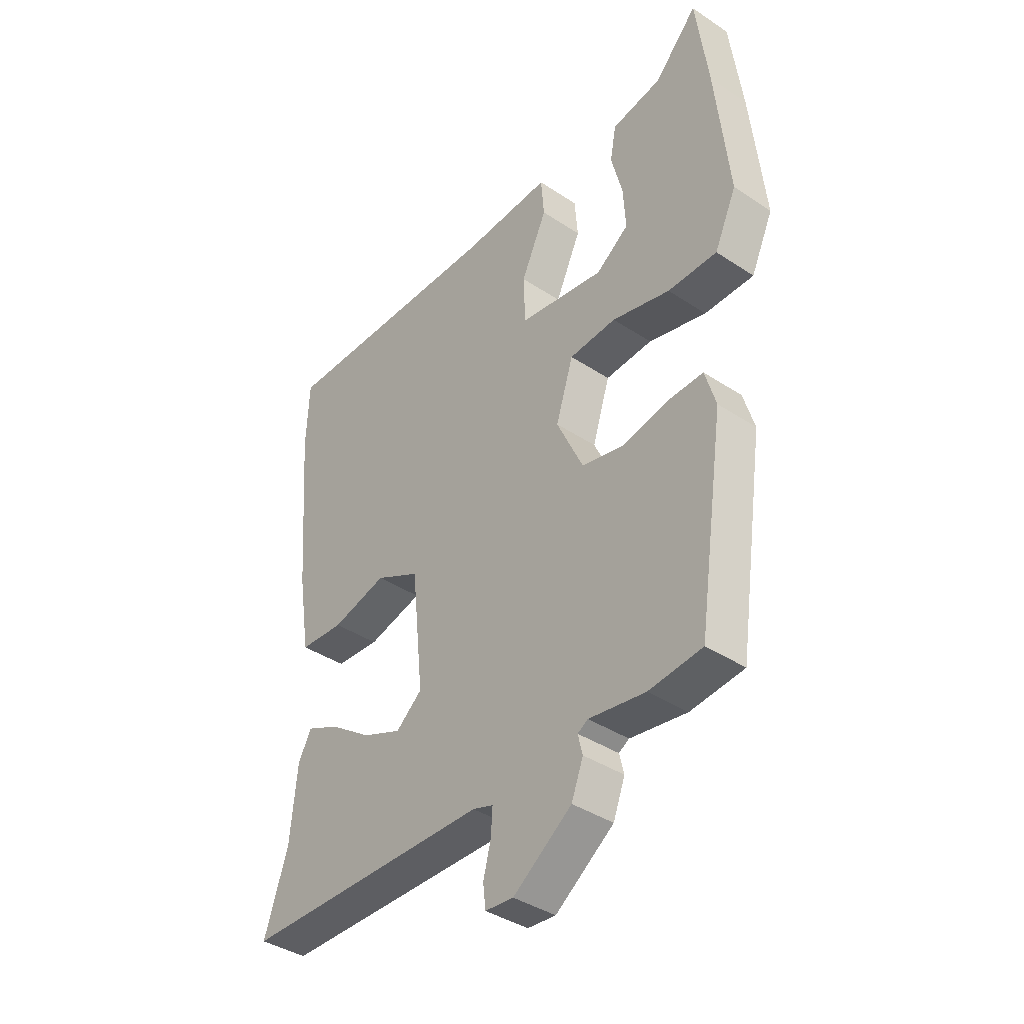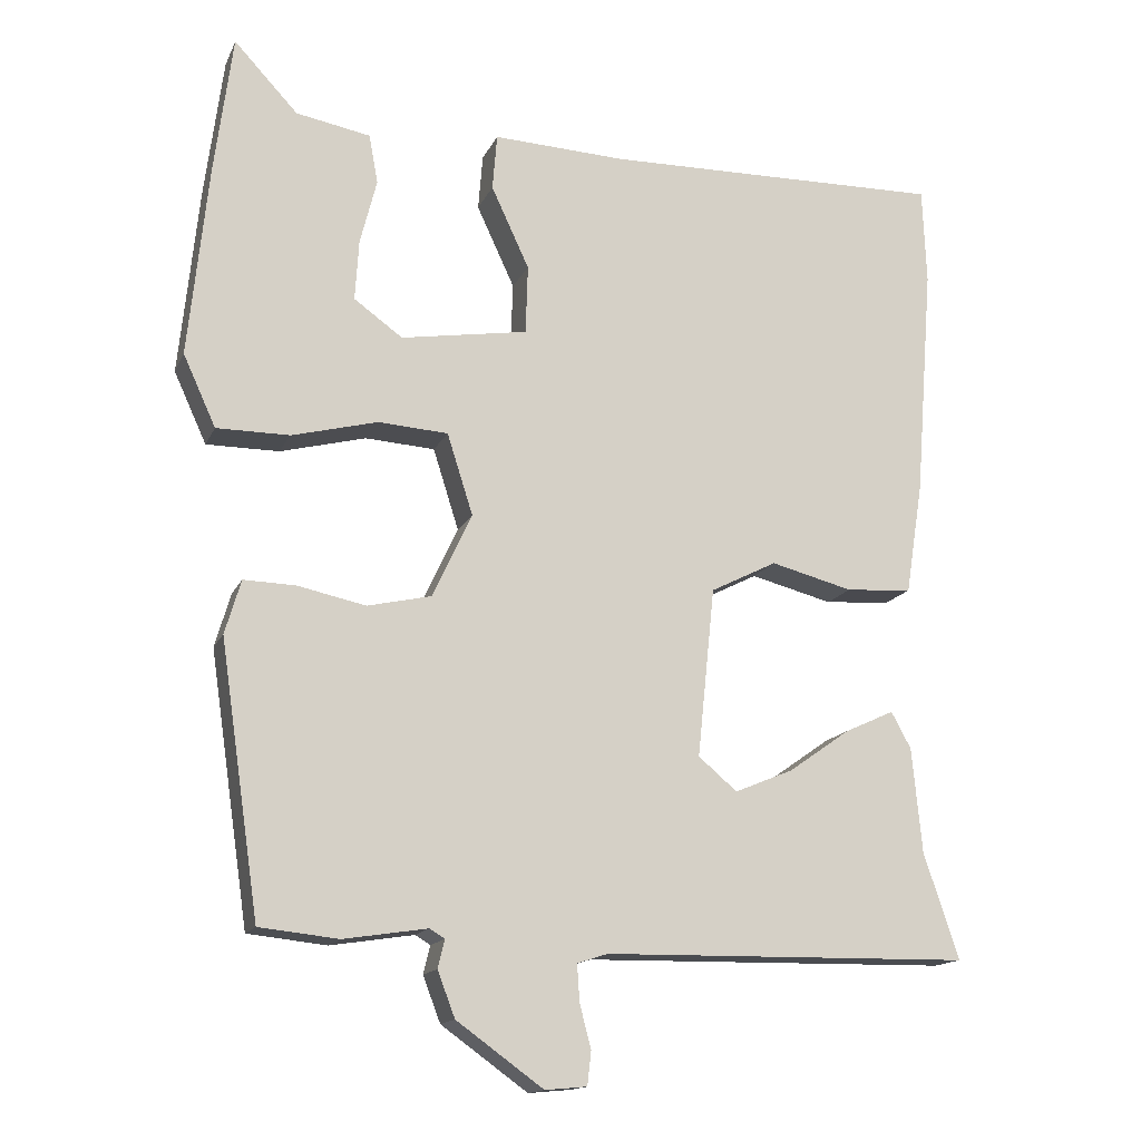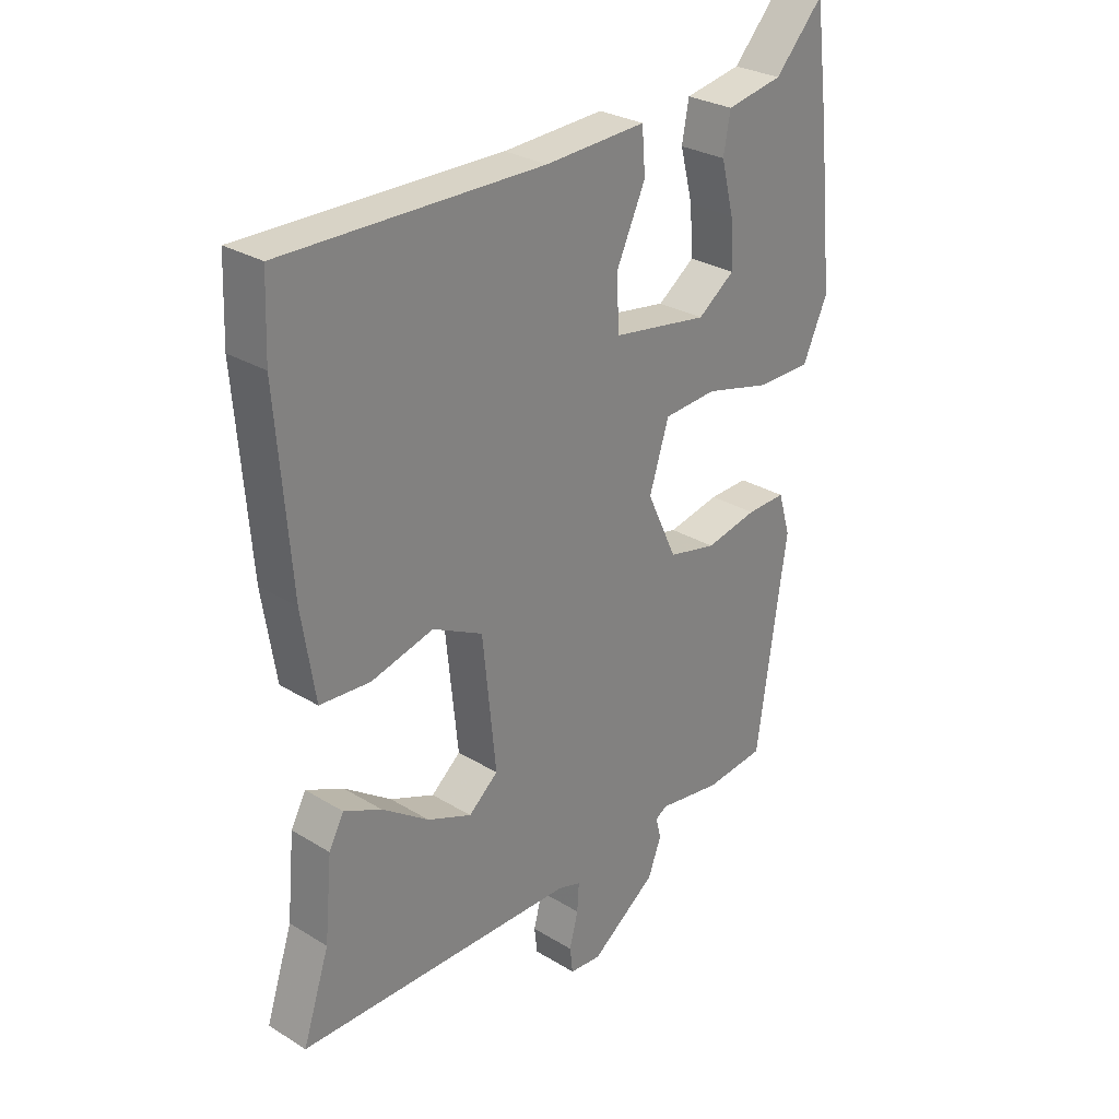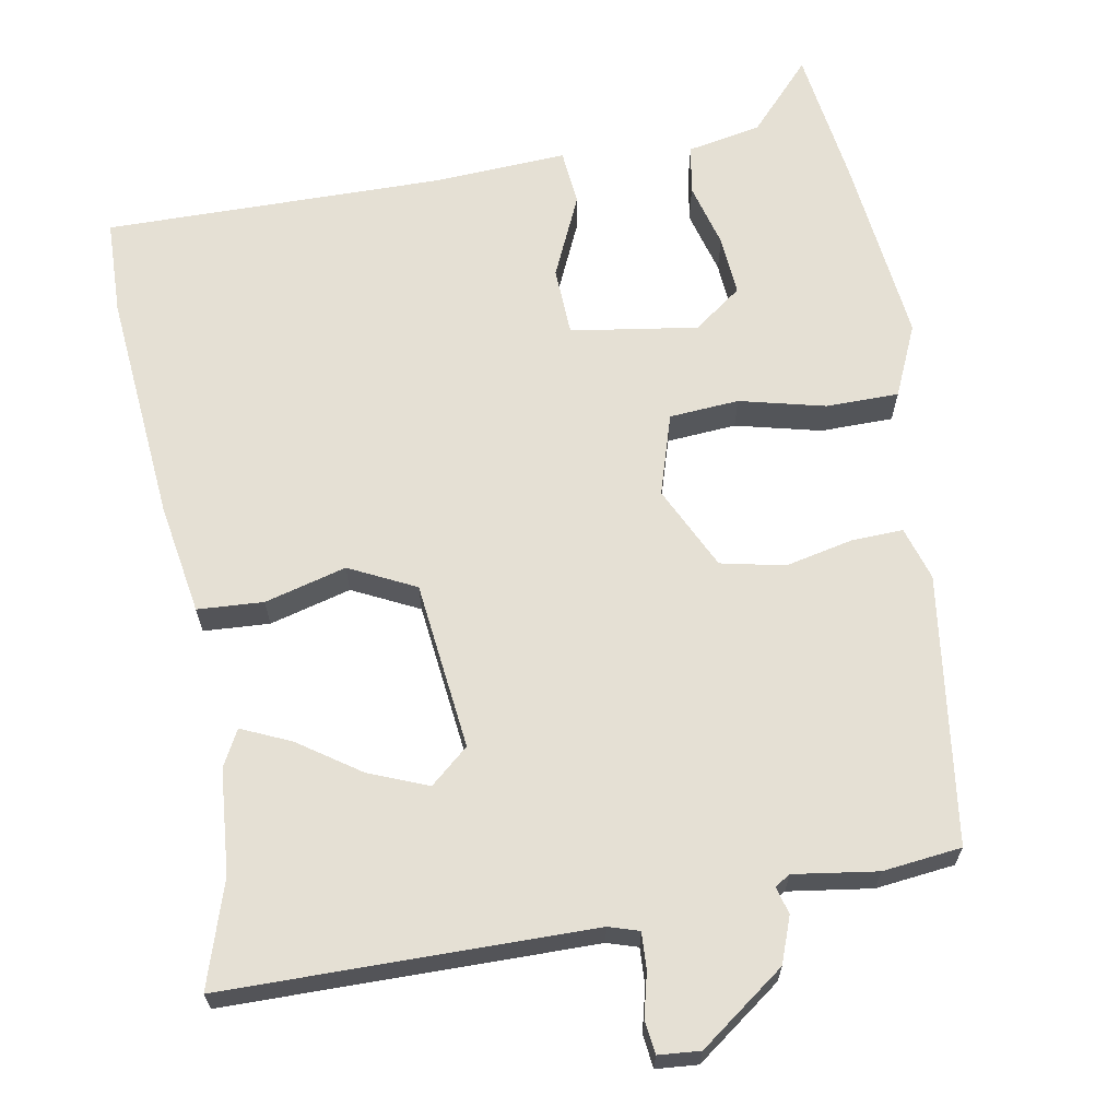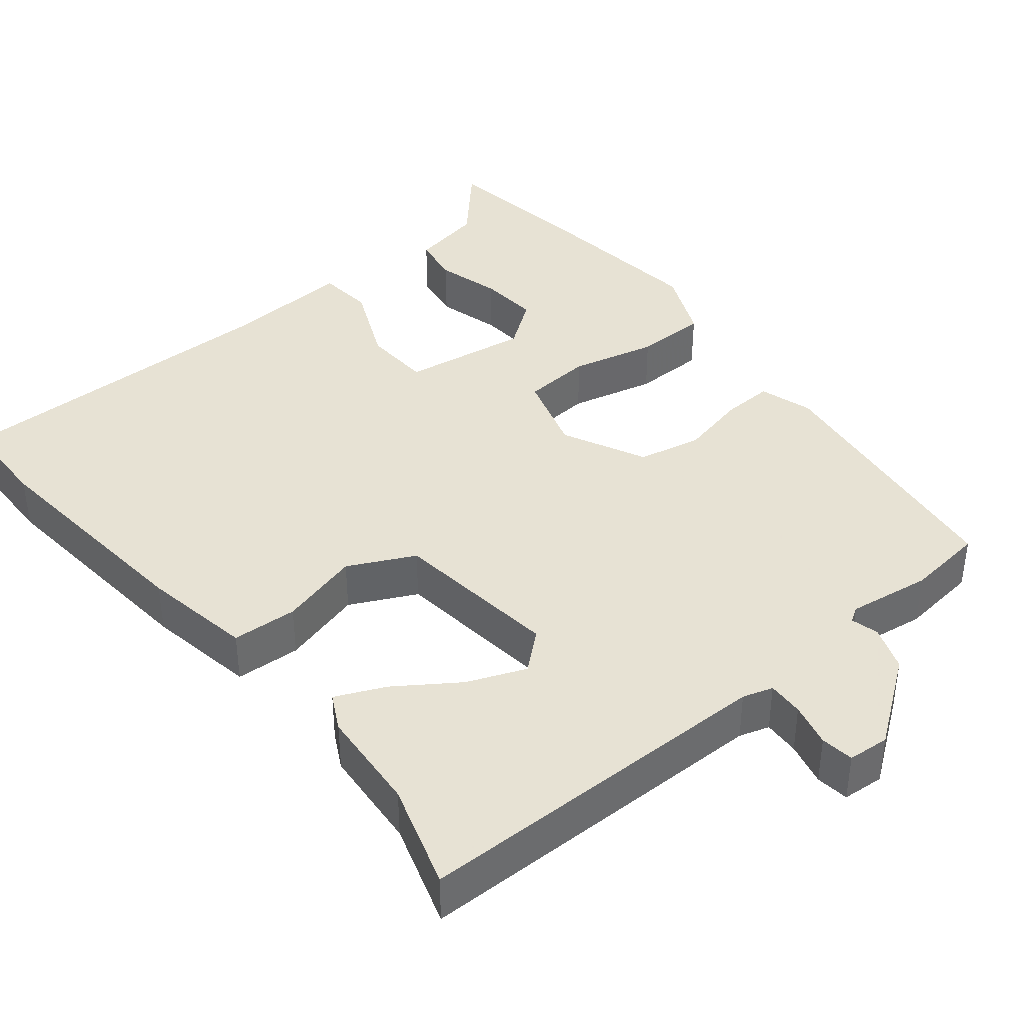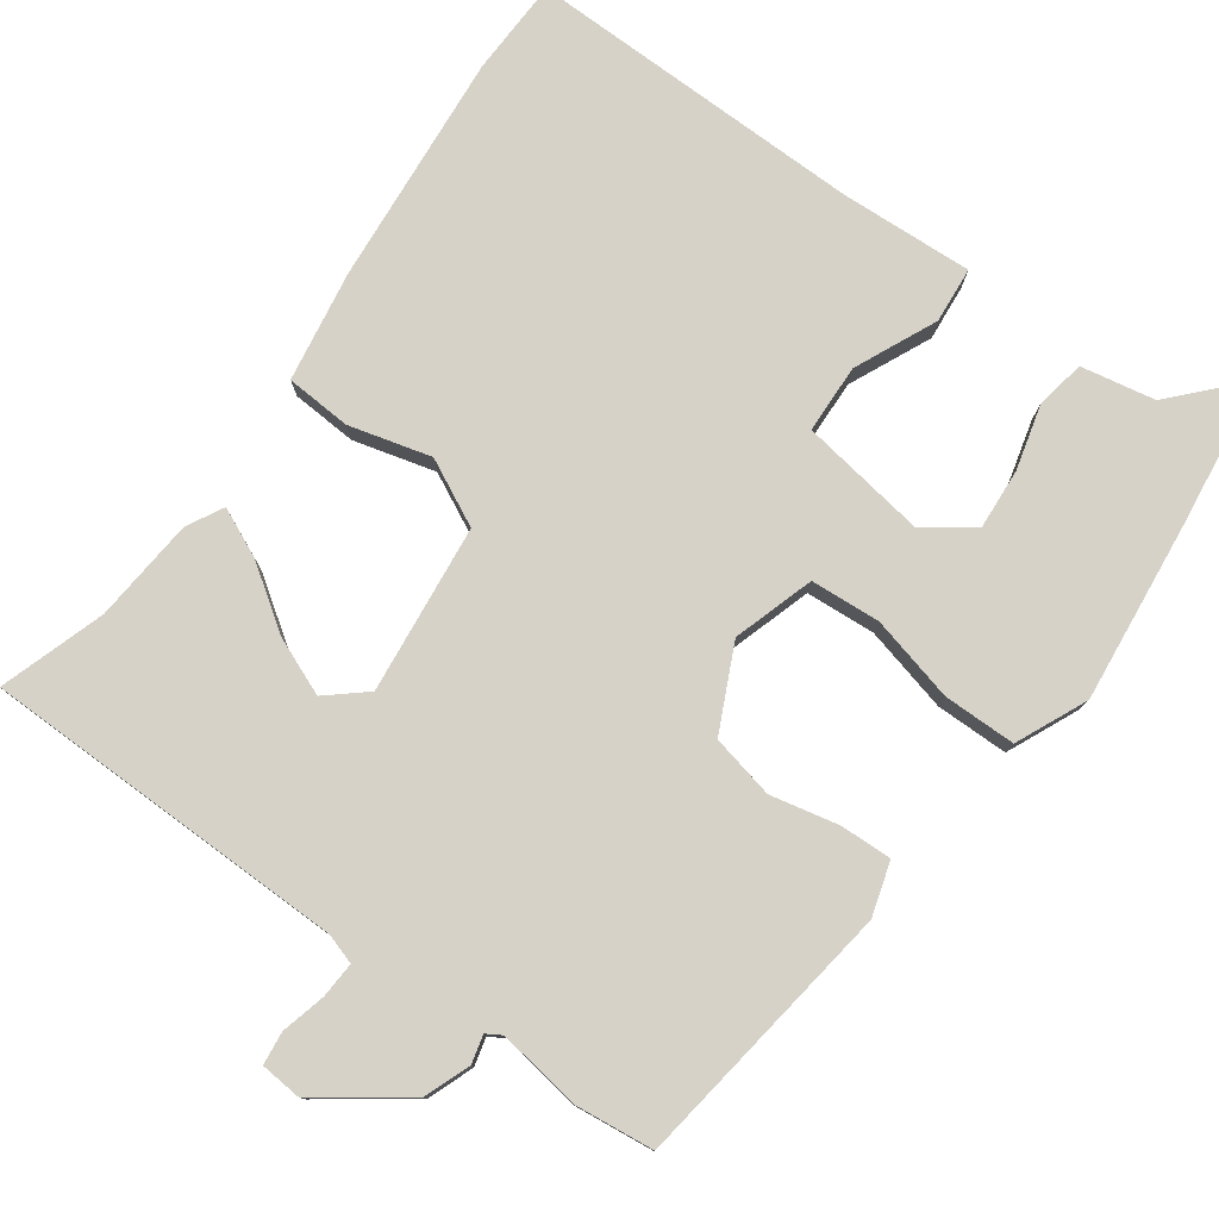
<metadata>
{"format":"obj","ext":"obj","renderer":"f3d","projection":"perspective","resolution":1024,"background":"white","views":[{"elev":-39.3,"azim":-129.6,"up":"+Z"},{"elev":-15.0,"azim":-17.8,"up":"+Z"},{"elev":28.6,"azim":132.4,"up":"+Z"},{"elev":65.5,"azim":169.3,"up":"+Y"},{"elev":39.7,"azim":140.1,"up":"+Y"},{"elev":78.5,"azim":-144.6,"up":"+Y"}]}
</metadata>
<code>
v -0.418 0.07 -0.522
v -0.47 0.07 -0.166
v -0.449 0.07 -0.095
v -0.381 0.07 -0.097
v -0.291 0.07 -0.116
v -0.207 0.07 -0.097
v -0.155 0.07 0.014
v -0.189 0.07 0.121
v -0.281 0.07 0.127
v -0.394 0.07 0.098
v -0.49 0.07 0.098
v -0.533 0.07 0.192
v -0.507 0.07 0.445
v -0.483 0.07 0.63
v -0.399 0.07 0.54
v -0.301 0.07 0.522
v -0.289 0.07 0.457
v -0.311 0.07 0.371
v -0.316 0.07 0.291
v -0.252 0.07 0.245
v -0.085 0.07 0.272
v -0.082 0.07 0.363
v -0.132 0.07 0.471
v -0.126 0.07 0.545
v 0.049 0.07 0.537
v 0.498 0.07 0.545
v 0.503 0.07 0.418
v 0.479 0.07 0.11
v 0.456 0.07 -0.037
v 0.369 0.07 -0.043
v 0.261 0.07 -0.015
v 0.174 0.07 -0.059
v 0.151 0.07 -0.282
v 0.202 0.07 -0.325
v 0.279 0.07 -0.293
v 0.36 0.07 -0.236
v 0.425 0.07 -0.206
v 0.451 0.07 -0.254
v 0.464 0.07 -0.392
v 0.51 0.07 -0.531
v 0.026 0.07 -0.539
v -0.014 0.07 -0.552
v -0.011 0.07 -0.6
v 0.004 0.07 -0.658
v -0.001 0.07 -0.702
v -0.056 0.07 -0.707
v -0.17 0.07 -0.625
v -0.193 0.07 -0.565
v -0.184 0.07 -0.528
v -0.204 0.07 -0.516
v -0.314 0.07 -0.533
v -0.418 0 -0.522
v -0.47 0 -0.166
v -0.449 0 -0.095
v -0.381 0 -0.097
v -0.291 0 -0.116
v -0.207 0 -0.097
v -0.155 0 0.014
v -0.189 0 0.121
v -0.281 0 0.127
v -0.394 0 0.098
v -0.49 0 0.098
v -0.533 0 0.192
v -0.507 0 0.445
v -0.483 0 0.63
v -0.399 0 0.54
v -0.301 0 0.522
v -0.289 0 0.457
v -0.311 0 0.371
v -0.316 0 0.291
v -0.252 0 0.245
v -0.085 0 0.272
v -0.082 0 0.363
v -0.132 0 0.471
v -0.126 0 0.545
v 0.049 0 0.537
v 0.498 0 0.545
v 0.503 0 0.418
v 0.479 0 0.11
v 0.456 0 -0.037
v 0.369 0 -0.043
v 0.261 0 -0.015
v 0.174 0 -0.059
v 0.151 0 -0.282
v 0.202 0 -0.325
v 0.279 0 -0.293
v 0.36 0 -0.236
v 0.425 0 -0.206
v 0.451 0 -0.254
v 0.464 0 -0.392
v 0.51 0 -0.531
v 0.026 0 -0.539
v -0.014 0 -0.552
v -0.011 0 -0.6
v 0.004 0 -0.658
v -0.001 0 -0.702
v -0.056 0 -0.707
v -0.17 0 -0.625
v -0.193 0 -0.565
v -0.184 0 -0.528
v -0.204 0 -0.516
v -0.314 0 -0.533
f 3 4 5
f 2 3 5
f 1 2 5
f 51 1 5
f 50 51 5
f 49 50 5 6
f 47 48 49
f 46 47 49
f 45 46 49
f 44 45 49
f 43 44 49
f 49 6 7
f 43 49 7
f 42 43 7
f 41 42 7
f 39 40 41
f 38 39 41
f 37 38 41
f 36 37 41
f 35 36 41
f 34 35 41
f 33 34 41
f 41 7 8
f 33 41 8
f 32 33 8
f 31 32 8
f 29 30 31
f 28 29 31
f 27 28 31
f 26 27 31
f 25 26 31
f 24 25 31
f 23 24 31
f 22 23 31
f 21 22 31
f 20 21 31 8
f 19 20 8 9
f 15 16 17 18
f 15 18 19
f 14 15 19
f 13 14 19
f 12 13 19
f 11 12 19
f 10 11 19
f 9 10 19
f 56 55 54
f 56 54 53
f 56 53 52
f 56 52 102
f 56 102 101
f 57 56 101 100
f 100 99 98
f 100 98 97
f 100 97 96
f 100 96 95
f 100 95 94
f 58 57 100
f 58 100 94
f 58 94 93
f 58 93 92
f 92 91 90
f 92 90 89
f 92 89 88
f 92 88 87
f 92 87 86
f 92 86 85
f 92 85 84
f 59 58 92
f 59 92 84
f 59 84 83
f 59 83 82
f 82 81 80
f 82 80 79
f 82 79 78
f 82 78 77
f 82 77 76
f 82 76 75
f 82 75 74
f 82 74 73
f 82 73 72
f 59 82 72 71
f 60 59 71 70
f 69 68 67 66
f 70 69 66
f 70 66 65
f 70 65 64
f 70 64 63
f 70 63 62
f 70 62 61
f 70 61 60
f 1 52 53 2
f 2 53 54 3
f 3 54 55 4
f 4 55 56 5
f 5 56 57 6
f 6 57 58 7
f 7 58 59 8
f 8 59 60 9
f 9 60 61 10
f 10 61 62 11
f 11 62 63 12
f 12 63 64 13
f 13 64 65 14
f 14 65 66 15
f 15 66 67 16
f 16 67 68 17
f 17 68 69 18
f 18 69 70 19
f 19 70 71 20
f 20 71 72 21
f 21 72 73 22
f 22 73 74 23
f 23 74 75 24
f 24 75 76 25
f 25 76 77 26
f 26 77 78 27
f 27 78 79 28
f 28 79 80 29
f 29 80 81 30
f 30 81 82 31
f 31 82 83 32
f 32 83 84 33
f 33 84 85 34
f 34 85 86 35
f 35 86 87 36
f 36 87 88 37
f 37 88 89 38
f 38 89 90 39
f 39 90 91 40
f 40 91 92 41
f 41 92 93 42
f 42 93 94 43
f 43 94 95 44
f 44 95 96 45
f 45 96 97 46
f 46 97 98 47
f 47 98 99 48
f 48 99 100 49
f 49 100 101 50
f 50 101 102 51
f 51 102 52 1

</code>
